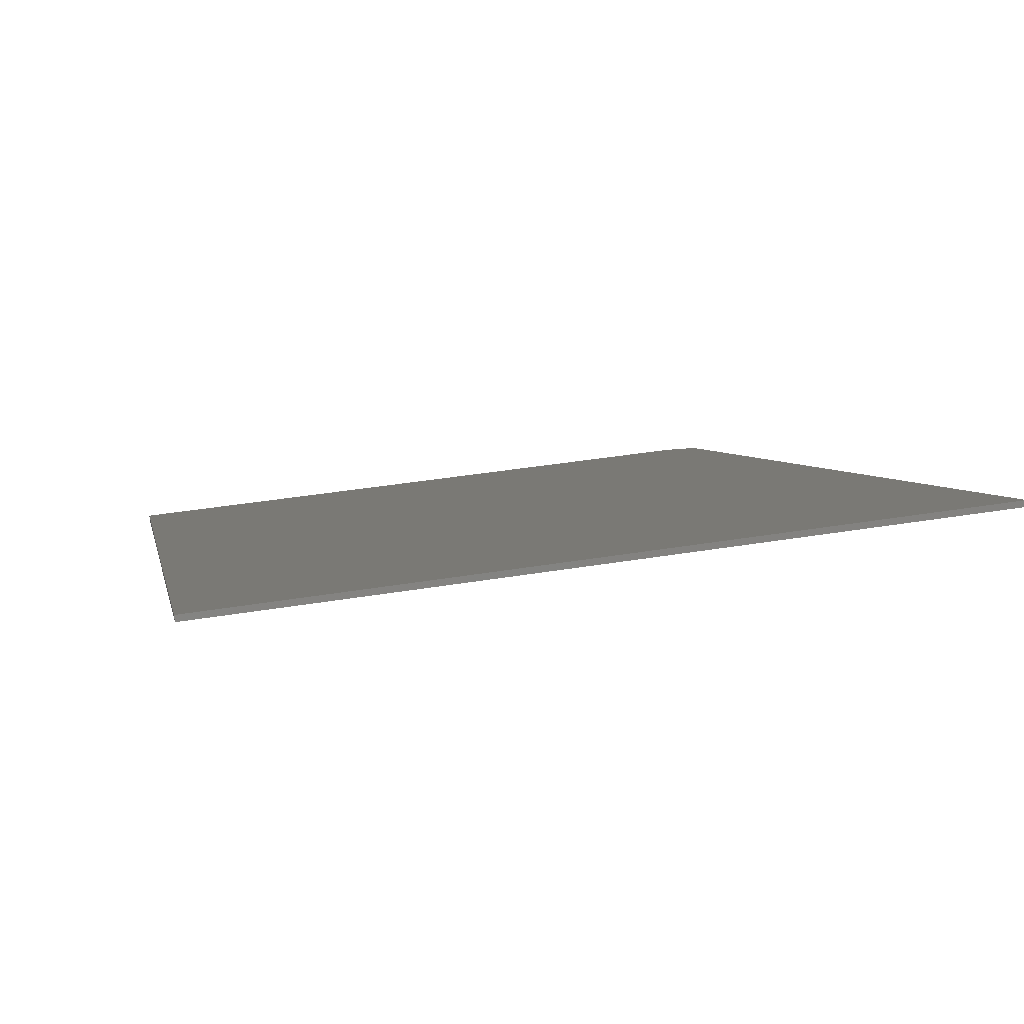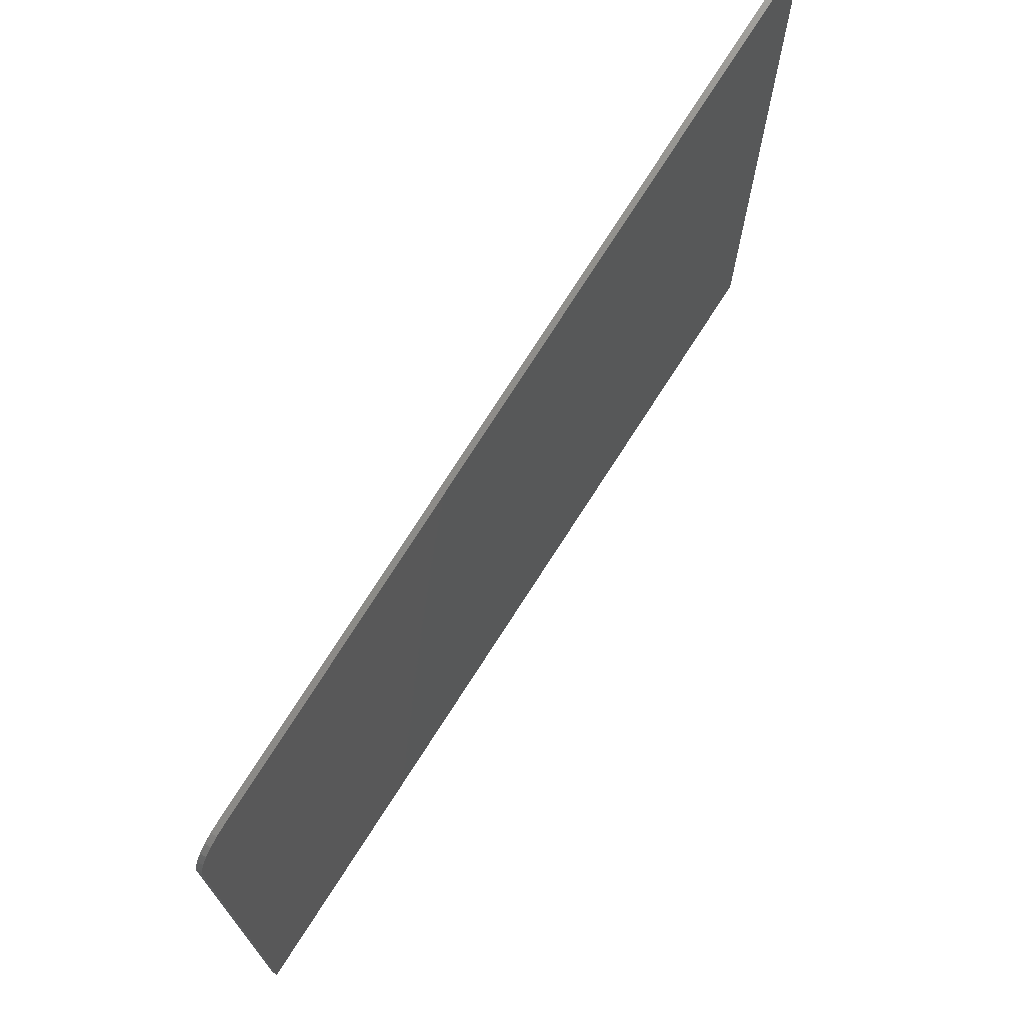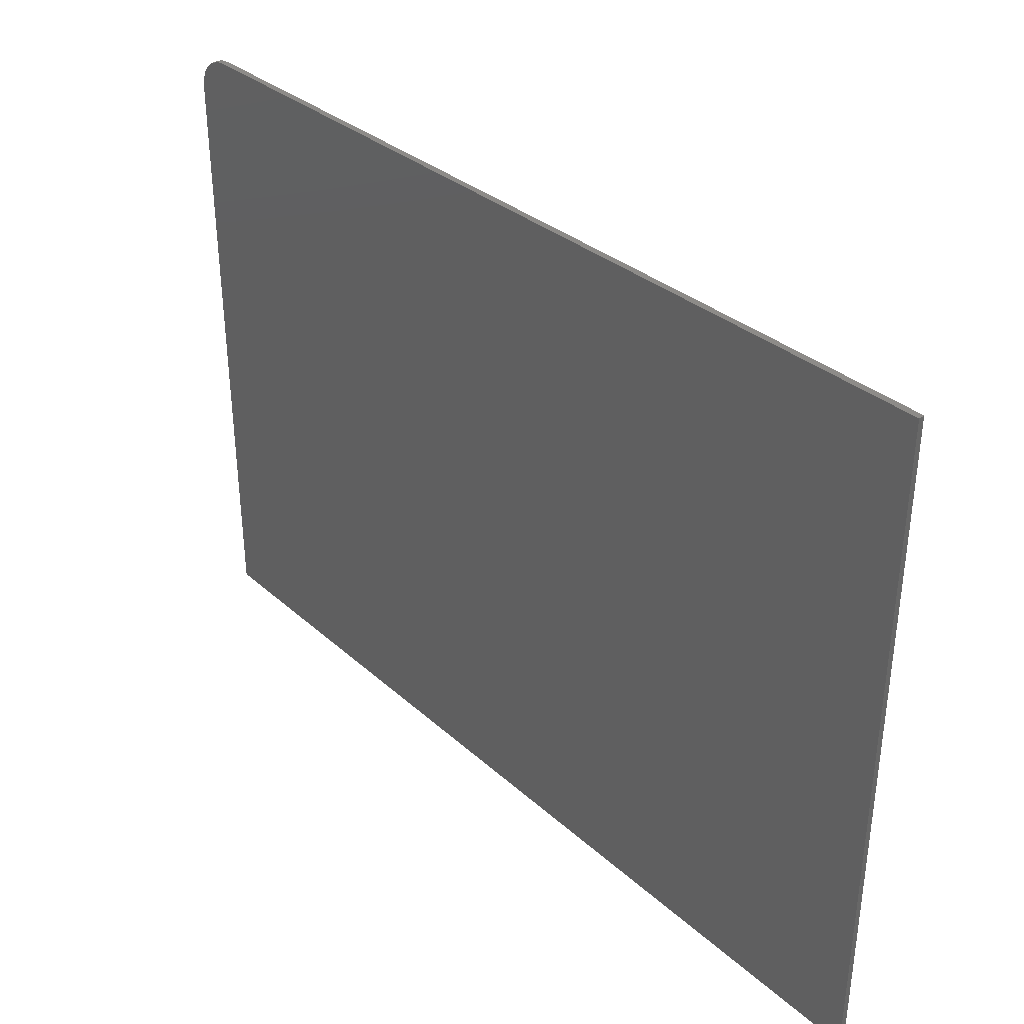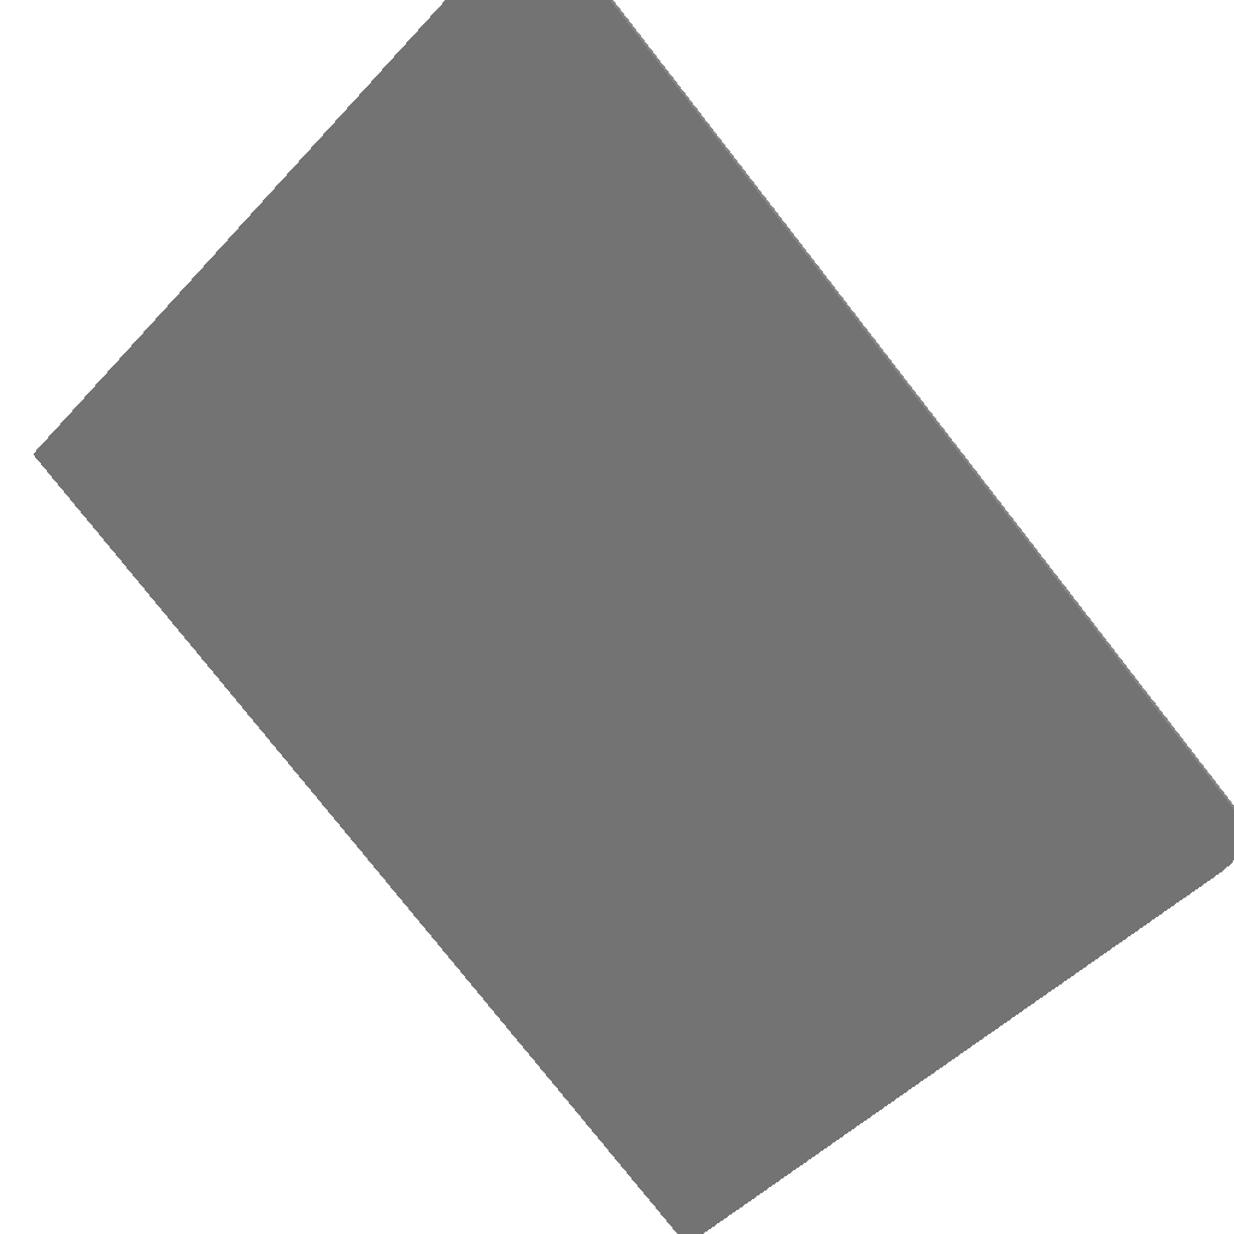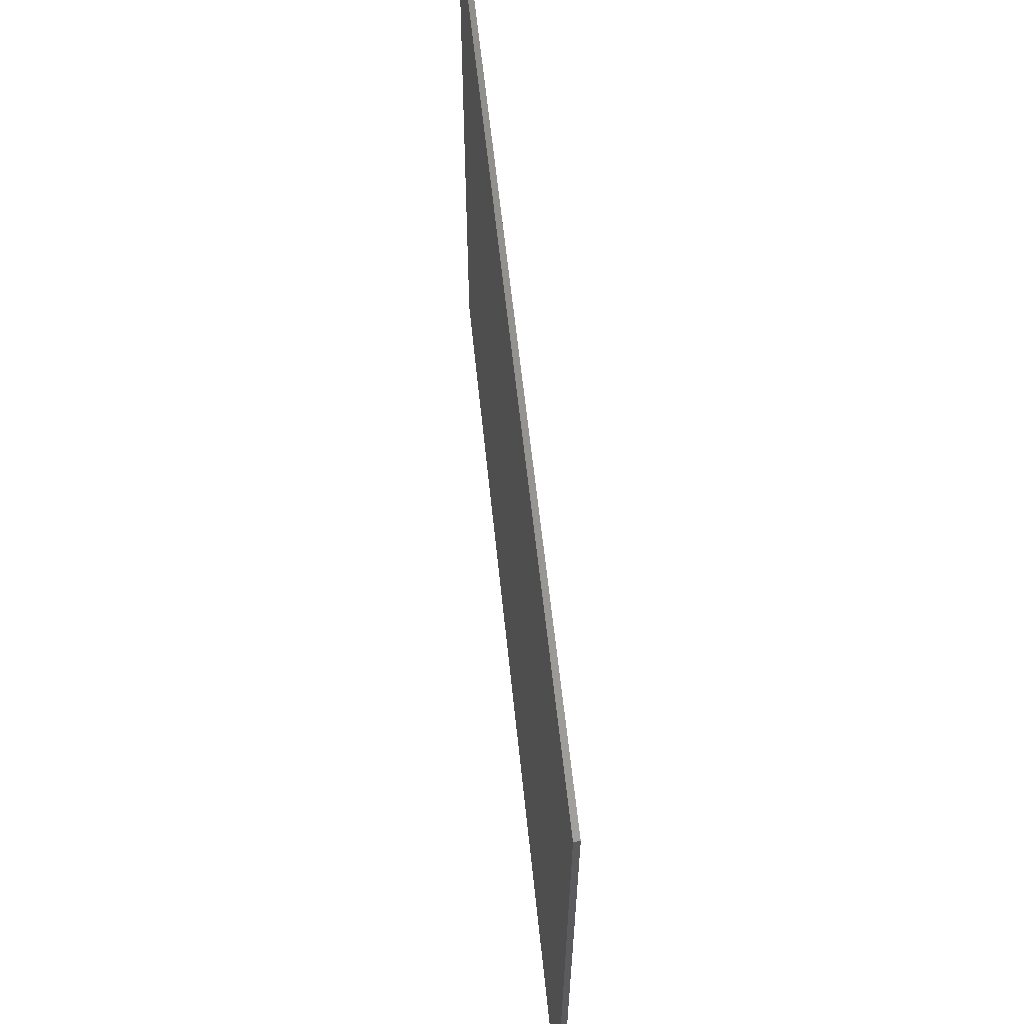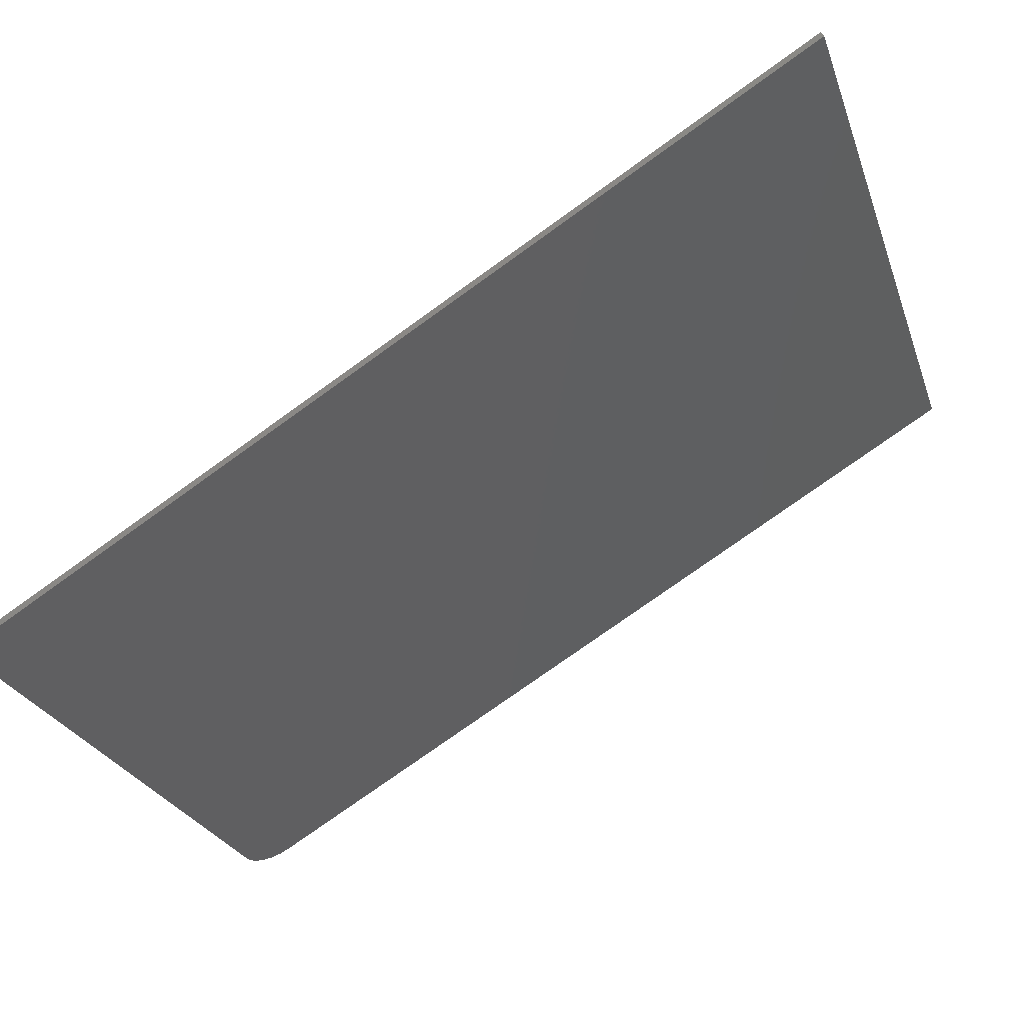
<metadata>
{"format":"stl","ext":"stl","renderer":"f3d","projection":"perspective","resolution":1024,"background":"white","views":[{"elev":37.1,"azim":77.8,"up":"+Z"},{"elev":71.8,"azim":-89.3,"up":"+Y"},{"elev":37.4,"azim":16.9,"up":"+Y"},{"elev":-50.3,"azim":138.9,"up":"+Z"},{"elev":62.1,"azim":52.4,"up":"+Y"},{"elev":-26.1,"azim":17.1,"up":"+Z"}]}
</metadata>
<code>
# stl→obj: 20 verts, 36 faces
v 1.21e+04 620.6 3523
v 1.144e+04 582.2 3115
v 1.21e+04 0 3523
v 1.142e+04 0 3098
v 1.142e+04 547.6 3098
v 1.142e+04 556.3 3098
v 1.142e+04 564.4 3100
v 1.142e+04 571.4 3103
v 1.143e+04 577 3106
v 1.144e+04 580.6 3110
v 1.145e+04 582.3 3111
v 1.211e+04 620.8 3519
v 1.211e+04 0 3519
v 1.142e+04 0 3093
v 1.142e+04 547.7 3093
v 1.144e+04 580.8 3106
v 1.143e+04 577.1 3102
v 1.143e+04 571.6 3098
v 1.142e+04 564.5 3096
v 1.142e+04 556.4 3094
f 1 2 3
f 3 2 4
f 4 2 5
f 5 2 6
f 6 2 7
f 7 2 8
f 8 2 9
f 9 2 10
f 2 1 11
f 11 1 12
f 3 13 1
f 1 13 12
f 4 14 3
f 3 14 13
f 15 14 5
f 5 14 4
f 11 16 2
f 2 16 10
f 10 16 17
f 9 17 18
f 8 18 19
f 7 19 20
f 6 20 15
f 5 6 15
f 6 7 20
f 7 8 19
f 8 9 18
f 9 10 17
f 12 13 11
f 11 13 14
f 15 11 14
f 15 20 11
f 11 20 19
f 18 11 19
f 18 17 11
f 11 17 16

</code>
